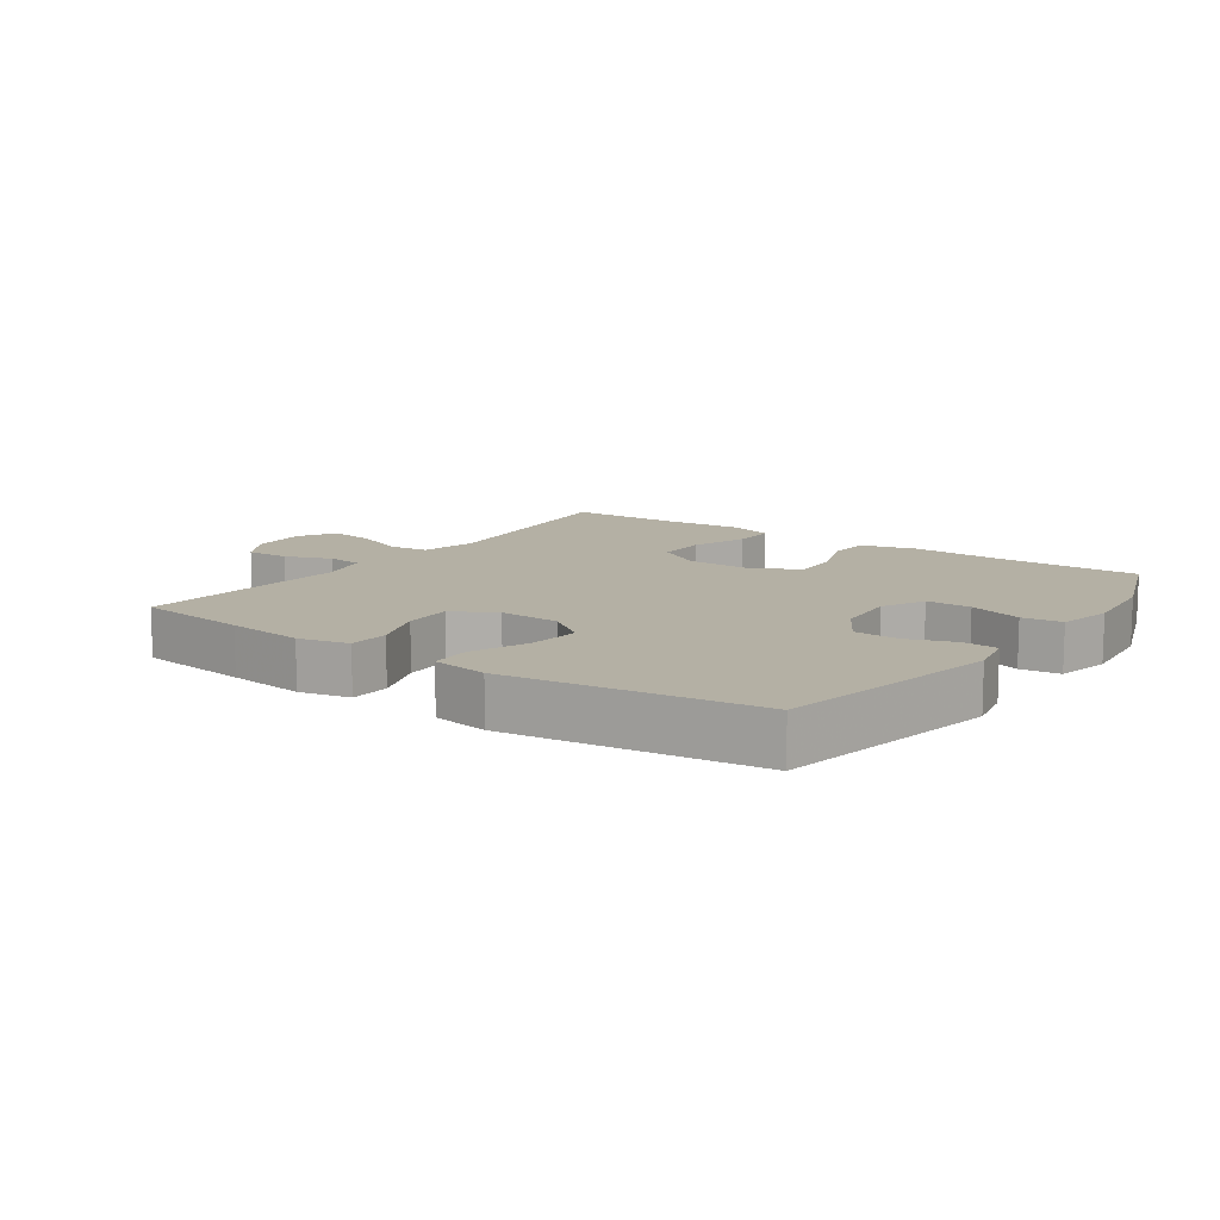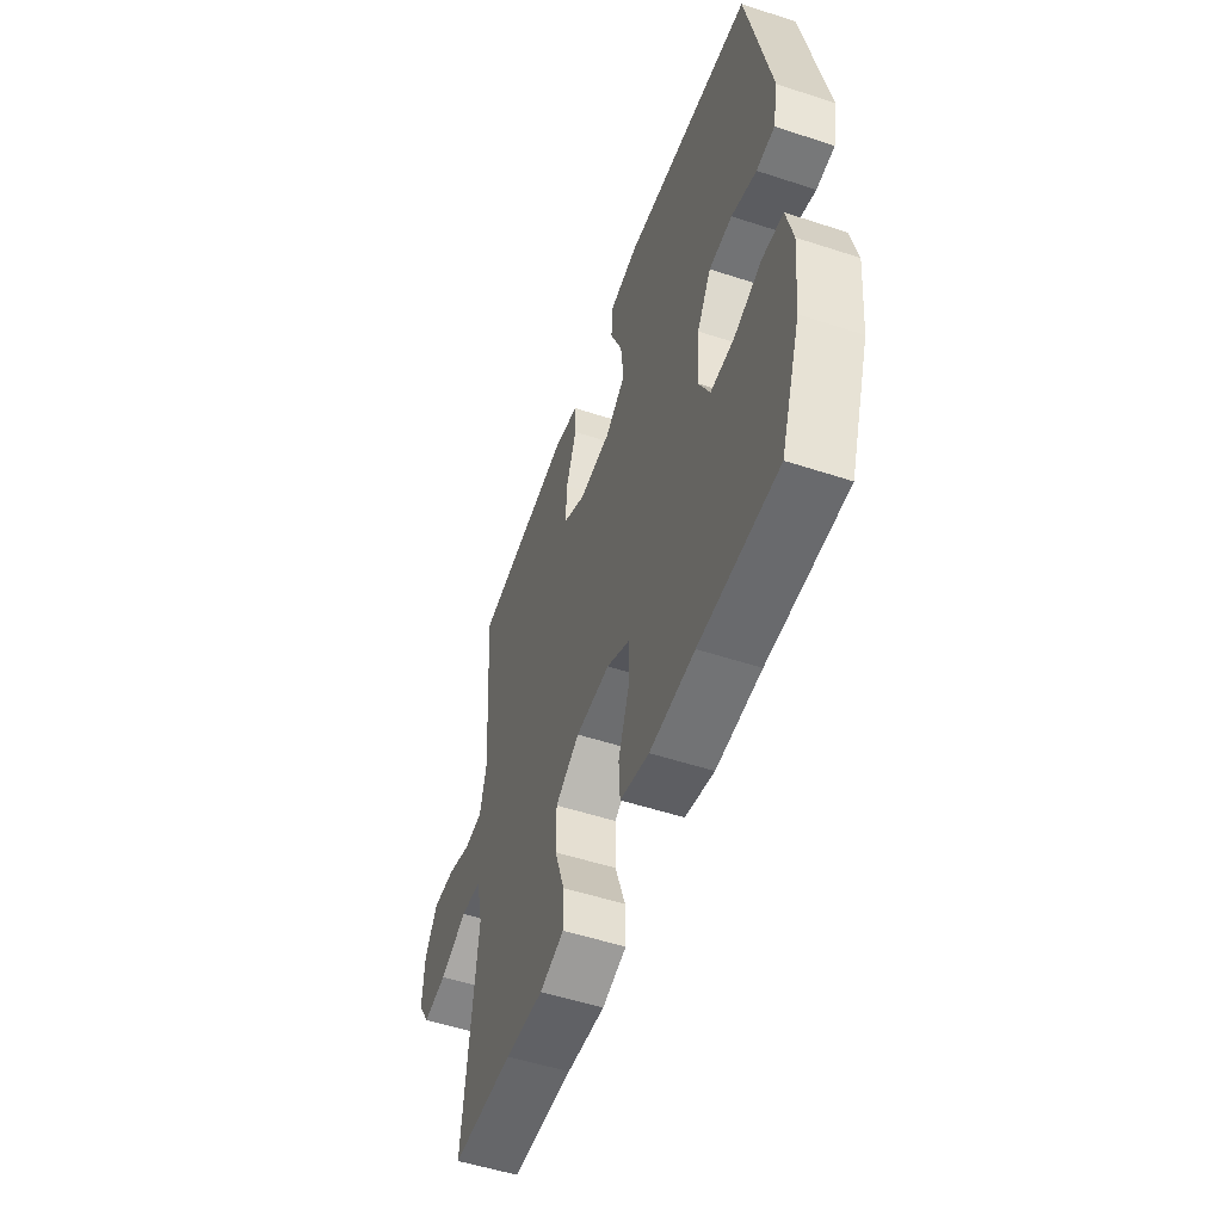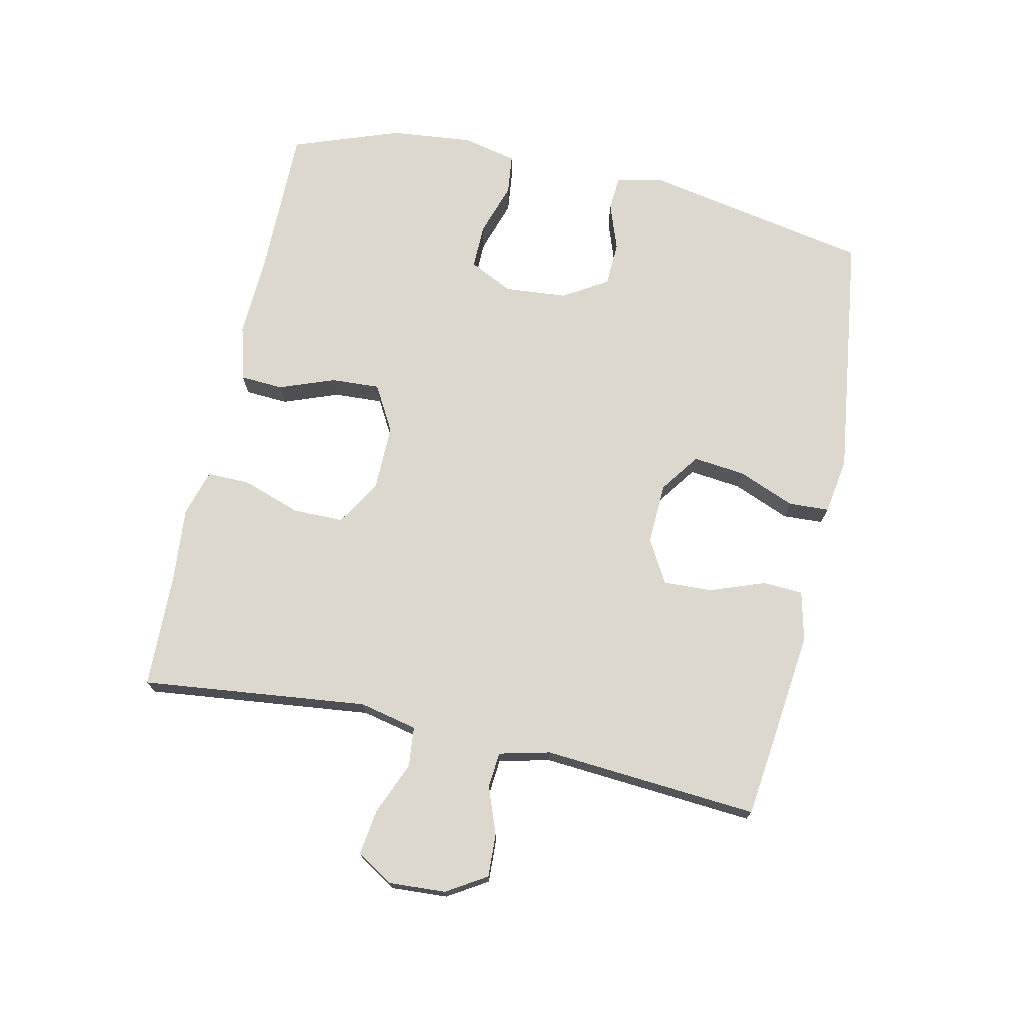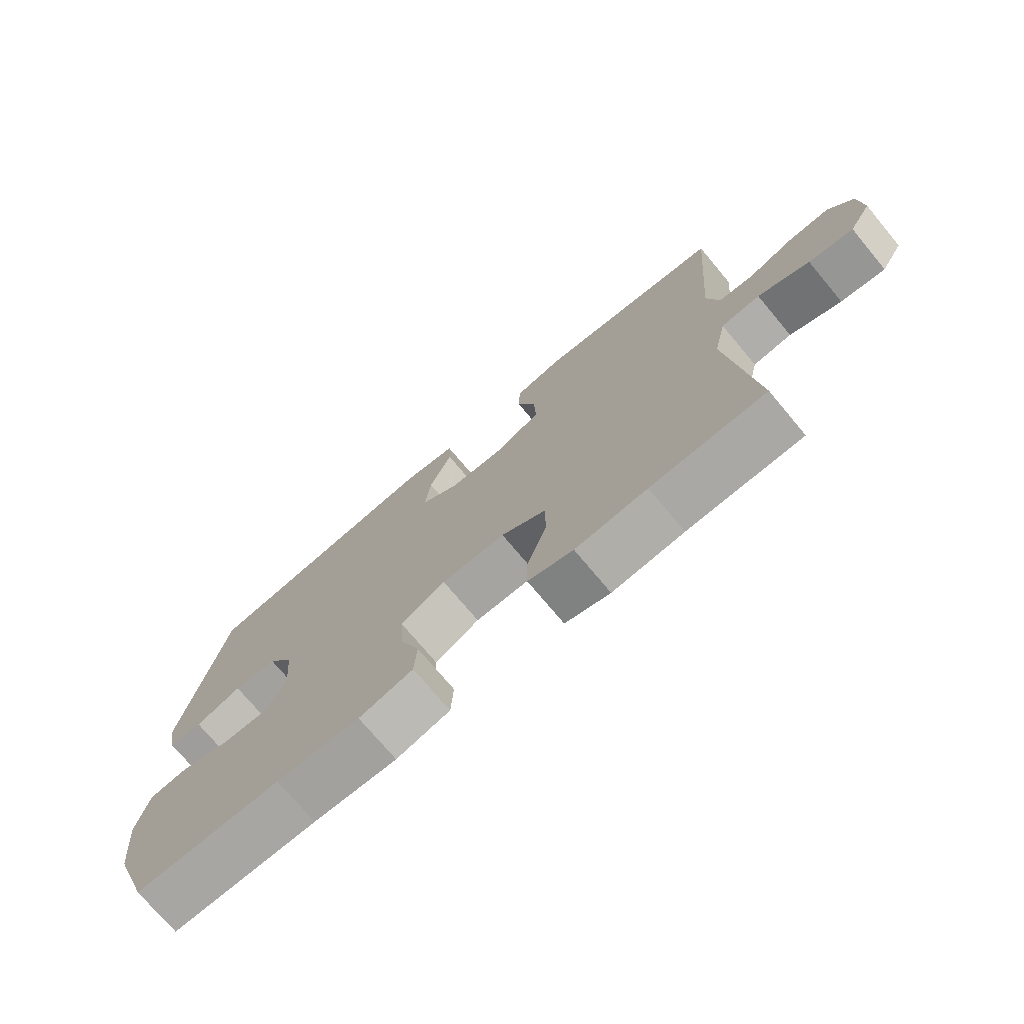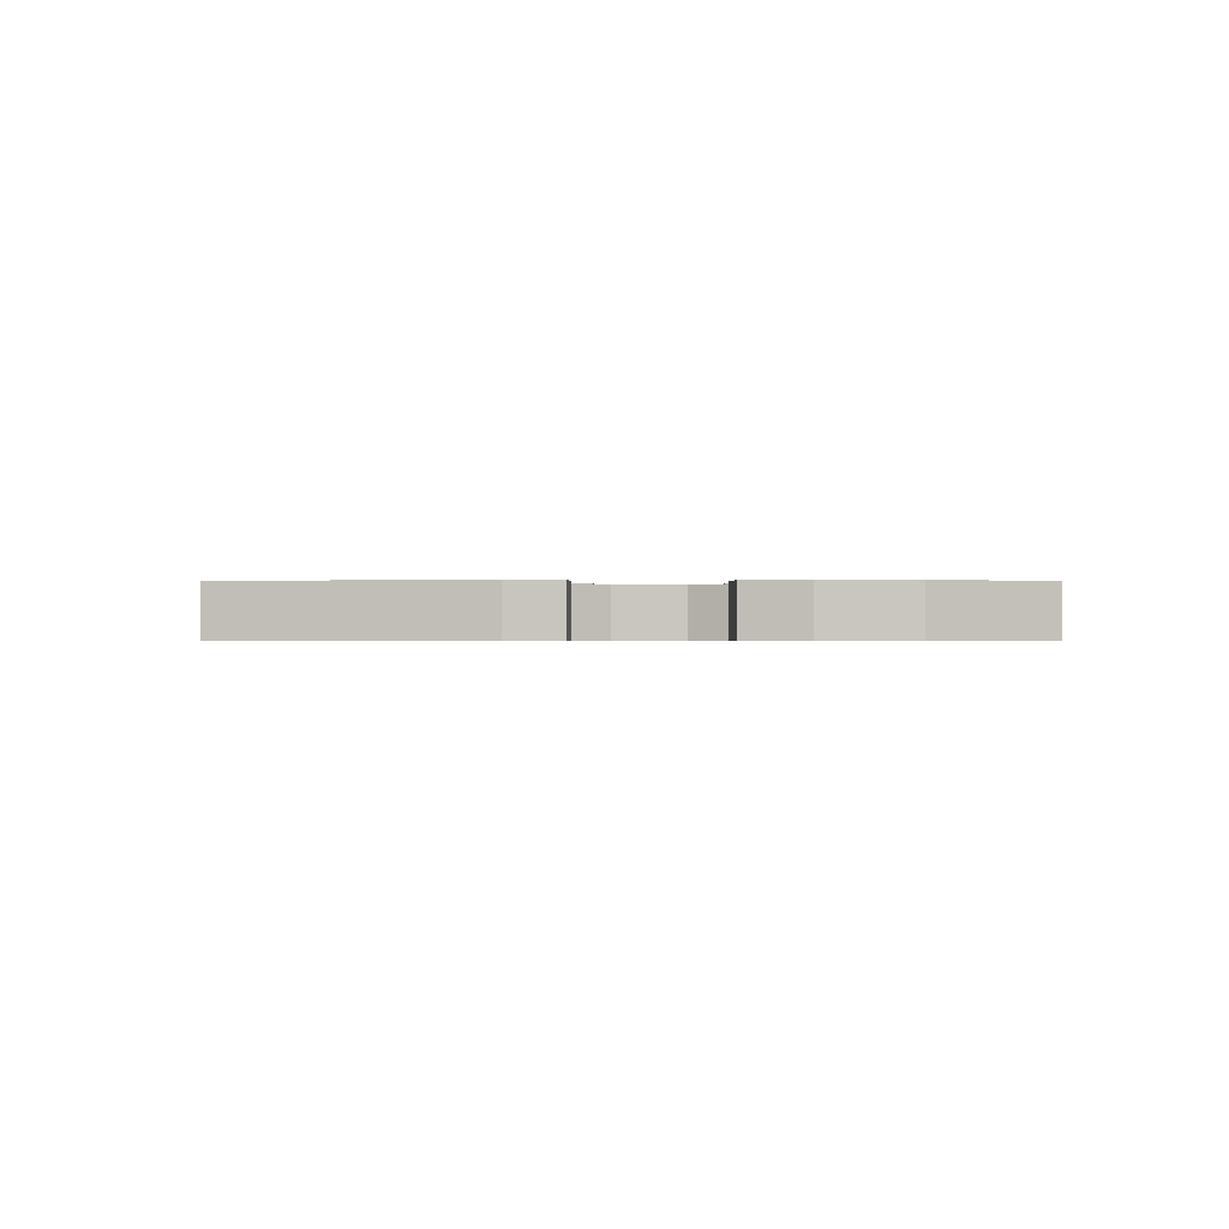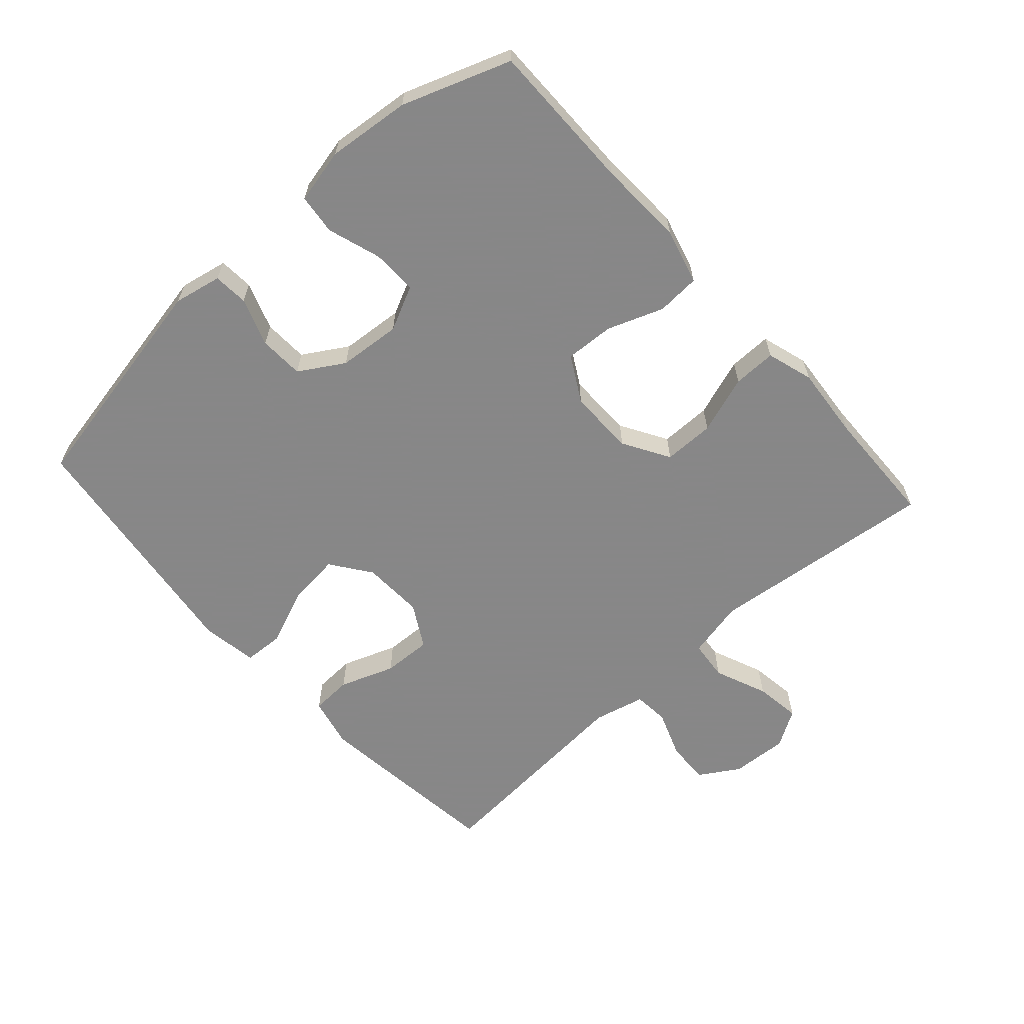
<metadata>
{"format":"obj","ext":"obj","renderer":"f3d","projection":"perspective","resolution":1024,"background":"white","views":[{"elev":11.5,"azim":35.1,"up":"+Y"},{"elev":-53.3,"azim":70.7,"up":"+Z"},{"elev":72.6,"azim":-77.8,"up":"+Y"},{"elev":-73.9,"azim":-140.1,"up":"+Z"},{"elev":-0.4,"azim":89.8,"up":"+Y"},{"elev":-62.6,"azim":131.9,"up":"+Y"}]}
</metadata>
<code>
v -0.5 0.07 -0.5
v -0.461 0.07 -0.148
v -0.481 0.07 -0.058
v -0.543 0.07 -0.052
v -0.625 0.07 -0.086
v -0.696 0.07 -0.096
v -0.731 0.07 -0.039
v -0.726 0.07 0.049
v -0.688 0.07 0.111
v -0.621 0.07 0.108
v -0.548 0.07 0.081
v -0.493 0.07 0.086
v -0.474 0.07 0.165
v -0.5 0.07 0.5
v -0.324 0.07 0.521
v -0.203 0.07 0.535
v -0.125 0.07 0.517
v -0.122 0.07 0.454
v -0.153 0.07 0.369
v -0.156 0.07 0.293
v -0.089 0.07 0.255
v 0.006 0.07 0.259
v 0.068 0.07 0.304
v 0.059 0.07 0.385
v 0.023 0.07 0.473
v 0.026 0.07 0.536
v 0.113 0.07 0.55
v 0.5 0.07 0.5
v 0.568 0.07 0.148
v 0.553 0.07 0.074
v 0.499 0.07 0.07
v 0.425 0.07 0.096
v 0.356 0.07 0.093
v 0.314 0.07 0.024
v 0.306 0.07 -0.073
v 0.339 0.07 -0.141
v 0.409 0.07 -0.14
v 0.492 0.07 -0.113
v 0.554 0.07 -0.12
v 0.573 0.07 -0.205
v 0.56 0.07 -0.333
v 0.5 0.07 -0.5
v 0.268 0.07 -0.499
v 0.135 0.07 -0.505
v 0.049 0.07 -0.482
v 0.045 0.07 -0.415
v 0.077 0.07 -0.329
v 0.081 0.07 -0.253
v 0.01 0.07 -0.213
v -0.092 0.07 -0.214
v -0.164 0.07 -0.257
v -0.164 0.07 -0.336
v -0.133 0.07 -0.426
v -0.132 0.07 -0.493
v -0.204 0.07 -0.515
v -0.318 0.07 -0.505
v -0.5 0 -0.5
v -0.461 0 -0.148
v -0.481 0 -0.058
v -0.543 0 -0.052
v -0.625 0 -0.086
v -0.696 0 -0.096
v -0.731 0 -0.039
v -0.726 0 0.049
v -0.688 0 0.111
v -0.621 0 0.108
v -0.548 0 0.081
v -0.493 0 0.086
v -0.474 0 0.165
v -0.5 0 0.5
v -0.324 0 0.521
v -0.203 0 0.535
v -0.125 0 0.517
v -0.122 0 0.454
v -0.153 0 0.369
v -0.156 0 0.293
v -0.089 0 0.255
v 0.006 0 0.259
v 0.068 0 0.304
v 0.059 0 0.385
v 0.023 0 0.473
v 0.026 0 0.536
v 0.113 0 0.55
v 0.5 0 0.5
v 0.568 0 0.148
v 0.553 0 0.074
v 0.499 0 0.07
v 0.425 0 0.096
v 0.356 0 0.093
v 0.314 0 0.024
v 0.306 0 -0.073
v 0.339 0 -0.141
v 0.409 0 -0.14
v 0.492 0 -0.113
v 0.554 0 -0.12
v 0.573 0 -0.205
v 0.56 0 -0.333
v 0.5 0 -0.5
v 0.268 0 -0.499
v 0.135 0 -0.505
v 0.049 0 -0.482
v 0.045 0 -0.415
v 0.077 0 -0.329
v 0.081 0 -0.253
v 0.01 0 -0.213
v -0.092 0 -0.214
v -0.164 0 -0.257
v -0.164 0 -0.336
v -0.133 0 -0.426
v -0.132 0 -0.493
v -0.204 0 -0.515
v -0.318 0 -0.505
f 54 55 56
f 53 54 56
f 52 53 56
f 56 1 2
f 52 56 2
f 51 52 2
f 50 51 2 3
f 49 50 3
f 45 46 47
f 44 45 47
f 43 44 47
f 43 47 48
f 42 43 48
f 41 42 48
f 40 41 48
f 39 40 48
f 38 39 48
f 37 38 48
f 36 37 48 49
f 30 31 32
f 29 30 32
f 28 29 32
f 27 28 32
f 26 27 32
f 25 26 32
f 24 25 32
f 23 24 32 33
f 22 23 33 34
f 17 18 19
f 16 17 19
f 15 16 19
f 14 15 19
f 13 14 19
f 12 13 19 20
f 9 10 11
f 8 9 11
f 7 8 11
f 6 7 11
f 5 6 11
f 4 5 11
f 3 4 11 12
f 12 20 21
f 3 12 21
f 49 3 21
f 36 49 21
f 35 36 21
f 21 22 34 35
f 112 111 110
f 112 110 109
f 112 109 108
f 58 57 112
f 58 112 108
f 58 108 107
f 59 58 107 106
f 59 106 105
f 103 102 101
f 103 101 100
f 103 100 99
f 104 103 99
f 104 99 98
f 104 98 97
f 104 97 96
f 104 96 95
f 104 95 94
f 104 94 93
f 105 104 93 92
f 88 87 86
f 88 86 85
f 88 85 84
f 88 84 83
f 88 83 82
f 88 82 81
f 88 81 80
f 89 88 80 79
f 90 89 79 78
f 75 74 73
f 75 73 72
f 75 72 71
f 75 71 70
f 75 70 69
f 76 75 69 68
f 67 66 65
f 67 65 64
f 67 64 63
f 67 63 62
f 67 62 61
f 67 61 60
f 68 67 60 59
f 77 76 68
f 77 68 59
f 77 59 105
f 77 105 92
f 77 92 91
f 91 90 78 77
f 1 57 58 2
f 2 58 59 3
f 3 59 60 4
f 4 60 61 5
f 5 61 62 6
f 6 62 63 7
f 7 63 64 8
f 8 64 65 9
f 9 65 66 10
f 10 66 67 11
f 11 67 68 12
f 12 68 69 13
f 13 69 70 14
f 14 70 71 15
f 15 71 72 16
f 16 72 73 17
f 17 73 74 18
f 18 74 75 19
f 19 75 76 20
f 20 76 77 21
f 21 77 78 22
f 22 78 79 23
f 23 79 80 24
f 24 80 81 25
f 25 81 82 26
f 26 82 83 27
f 27 83 84 28
f 28 84 85 29
f 29 85 86 30
f 30 86 87 31
f 31 87 88 32
f 32 88 89 33
f 33 89 90 34
f 34 90 91 35
f 35 91 92 36
f 36 92 93 37
f 37 93 94 38
f 38 94 95 39
f 39 95 96 40
f 40 96 97 41
f 41 97 98 42
f 42 98 99 43
f 43 99 100 44
f 44 100 101 45
f 45 101 102 46
f 46 102 103 47
f 47 103 104 48
f 48 104 105 49
f 49 105 106 50
f 50 106 107 51
f 51 107 108 52
f 52 108 109 53
f 53 109 110 54
f 54 110 111 55
f 55 111 112 56
f 56 112 57 1

</code>
